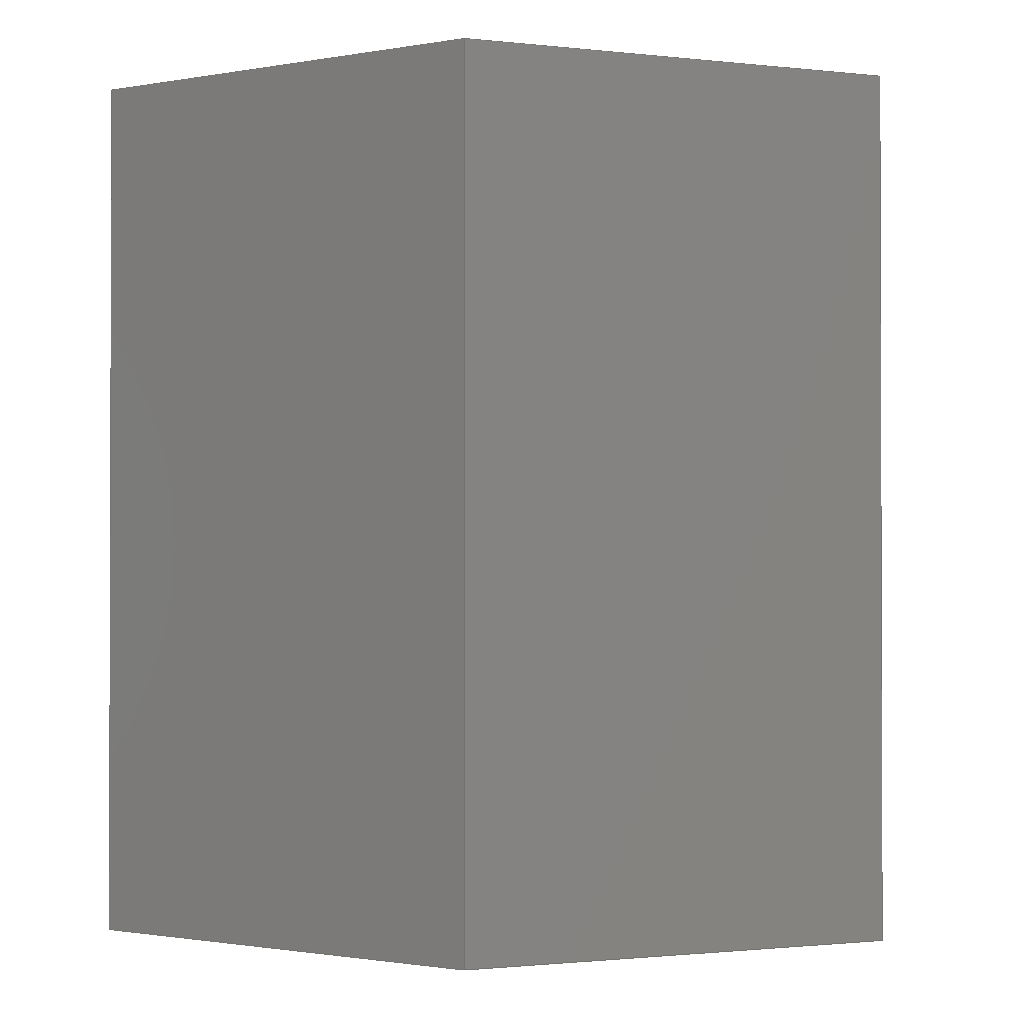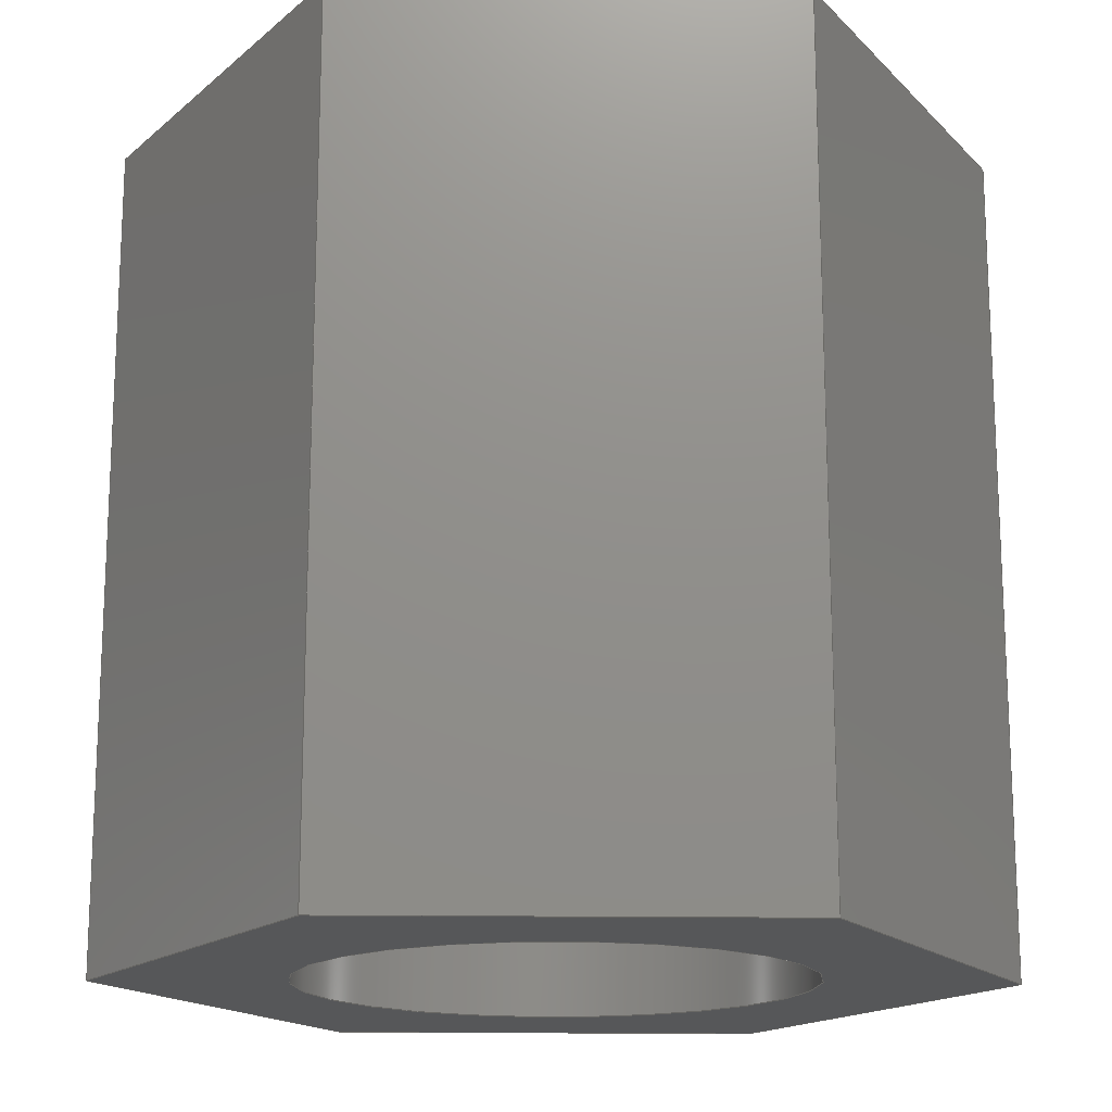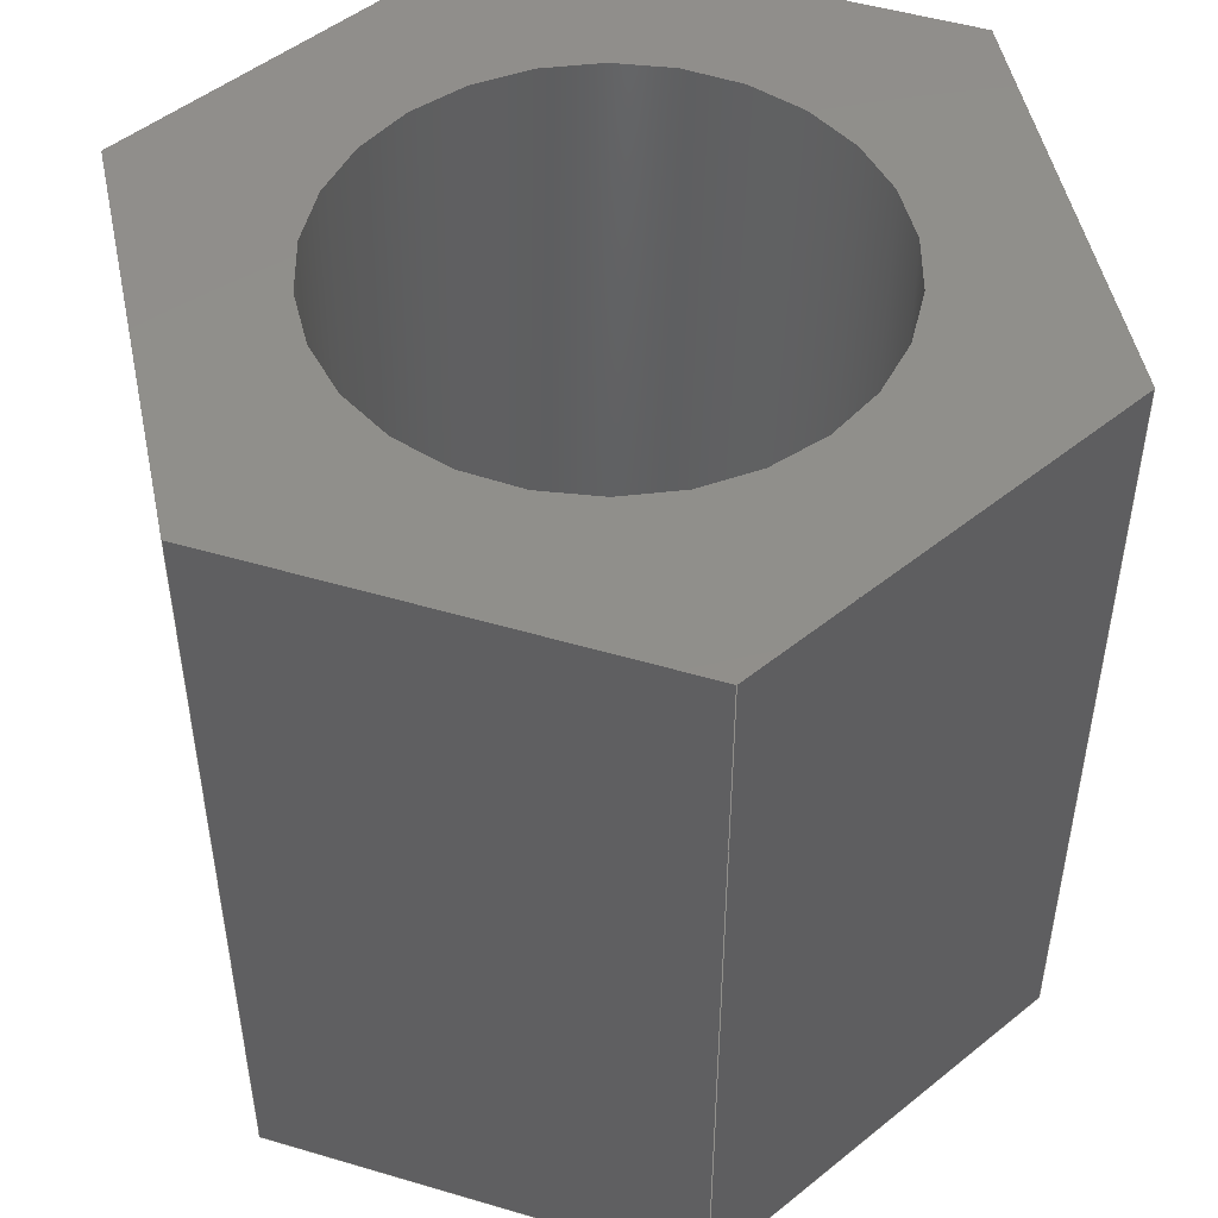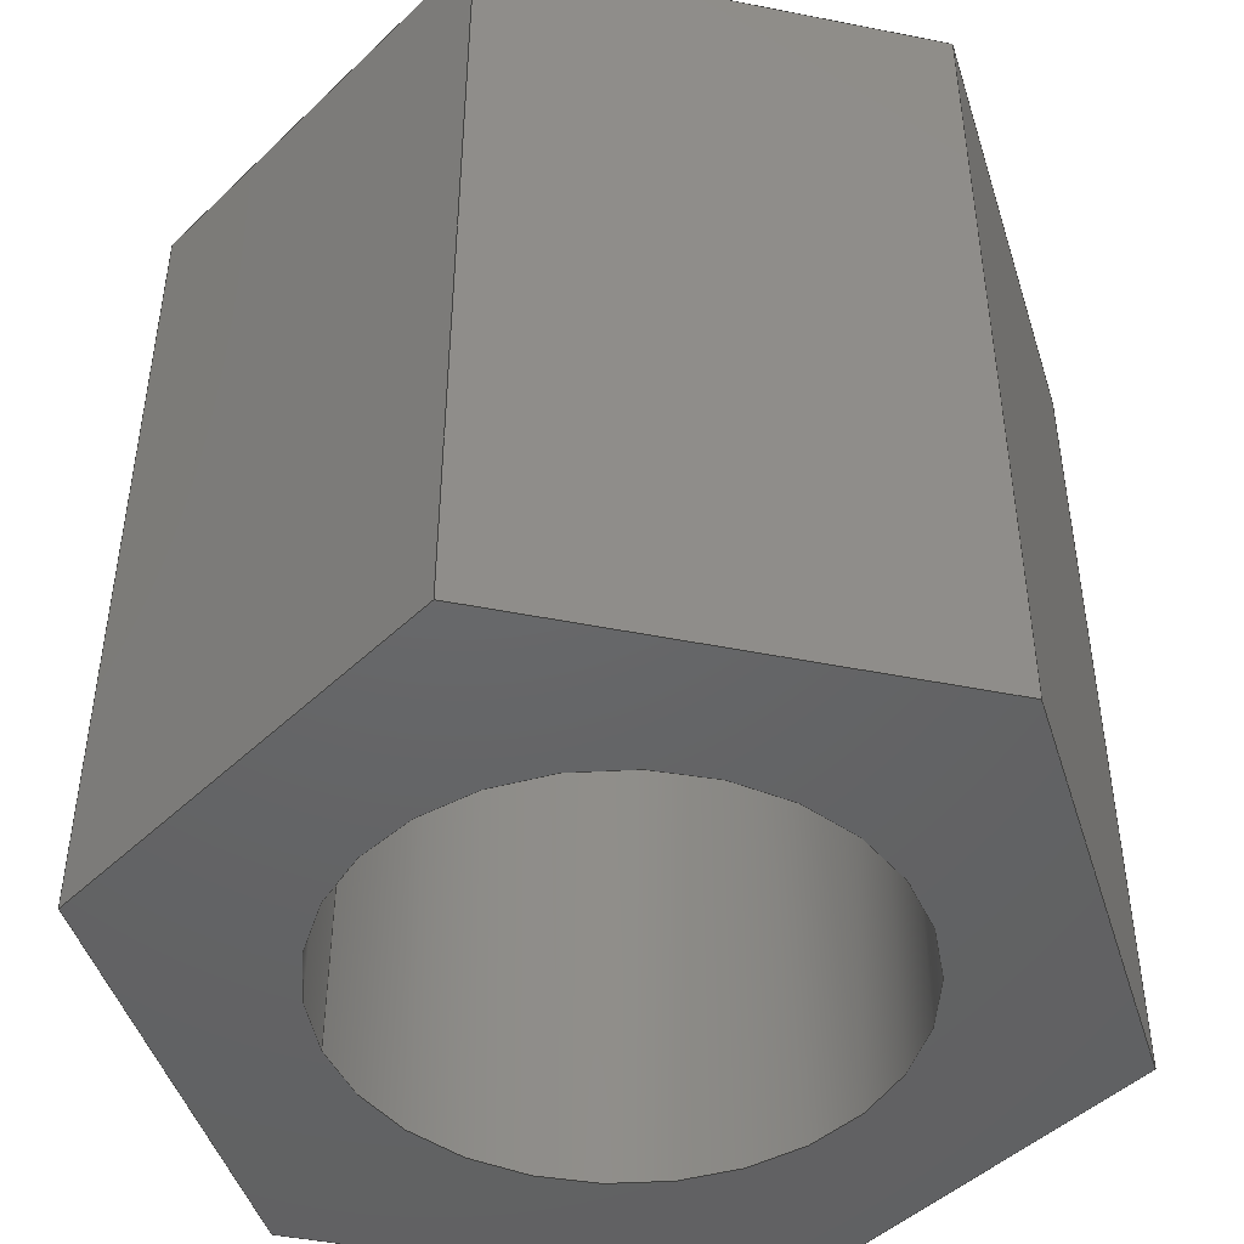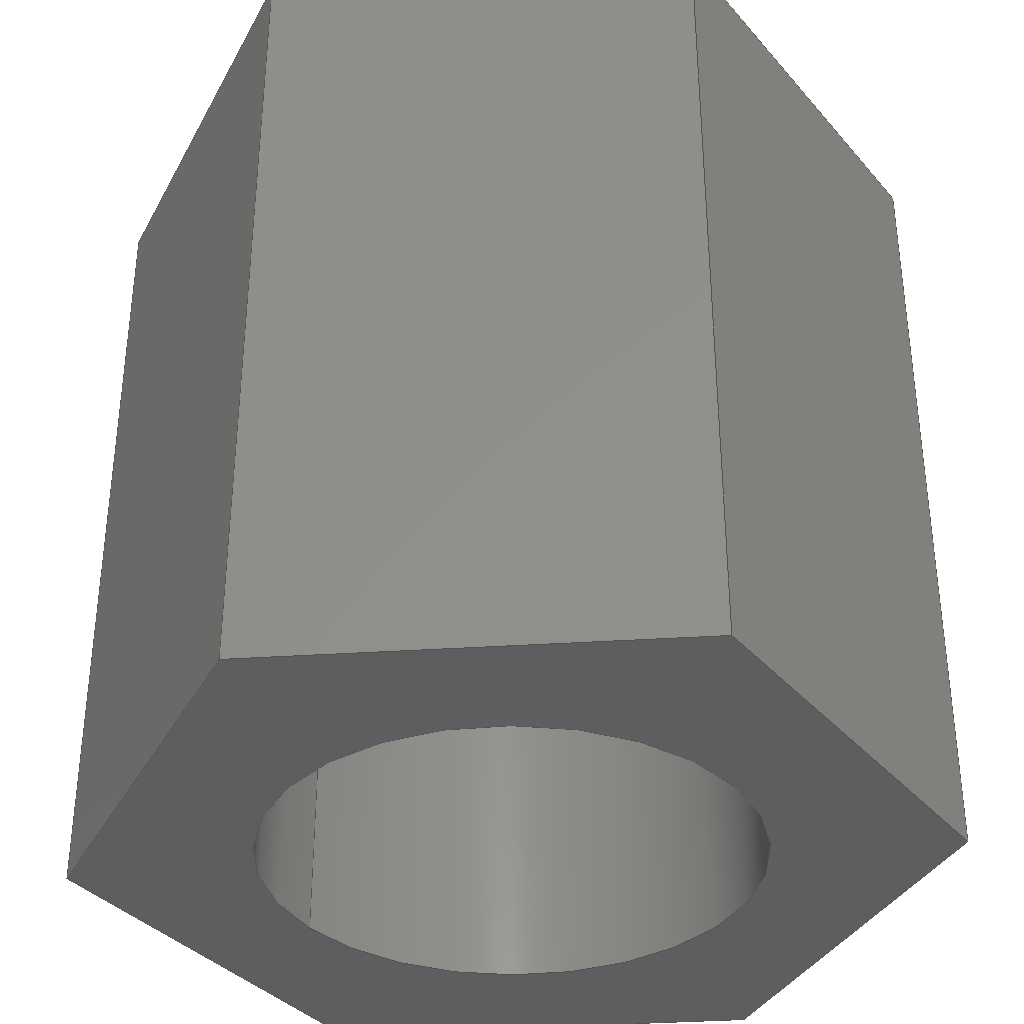
<metadata>
{"format":"step","ext":"step","renderer":"f3d","projection":"perspective","resolution":1024,"background":"white","views":[{"elev":-1.1,"azim":-54.4,"up":"+Z"},{"elev":-16.6,"azim":-151.7,"up":"+Z"},{"elev":49.3,"azim":-131.8,"up":"+Z"},{"elev":-46.4,"azim":17.2,"up":"+Z"},{"elev":-36.0,"azim":34.9,"up":"+Z"}]}
</metadata>
<code>
ISO-10303-21;
DATA;
#1=SHAPE_REPRESENTATION_RELATIONSHIP('SRR','None',#265,#2);
#2=ADVANCED_BREP_SHAPE_REPRESENTATION($,(#159),#259);
#3=STYLED_ITEM($,(#273),#159);
#4=LINE($,#223,#22);
#5=LINE($,#225,#23);
#6=LINE($,#227,#24);
#7=LINE($,#228,#25);
#8=LINE($,#231,#26);
#9=LINE($,#233,#27);
#10=LINE($,#234,#28);
#11=LINE($,#237,#29);
#12=LINE($,#239,#30);
#13=LINE($,#240,#31);
#14=LINE($,#243,#32);
#15=LINE($,#245,#33);
#16=LINE($,#246,#34);
#17=LINE($,#249,#35);
#18=LINE($,#251,#36);
#19=LINE($,#252,#37);
#20=LINE($,#254,#38);
#21=LINE($,#255,#39);
#22=VECTOR($,#182,0.2625);
#23=VECTOR($,#183,0.5);
#24=VECTOR($,#184,0.2625);
#25=VECTOR($,#185,0.5);
#26=VECTOR($,#188,0.2625);
#27=VECTOR($,#189,0.2625);
#28=VECTOR($,#190,0.5);
#29=VECTOR($,#193,0.2625);
#30=VECTOR($,#194,0.2625);
#31=VECTOR($,#195,0.5);
#32=VECTOR($,#198,0.2625);
#33=VECTOR($,#199,0.2625);
#34=VECTOR($,#200,0.5);
#35=VECTOR($,#203,0.2625);
#36=VECTOR($,#204,0.2625);
#37=VECTOR($,#205,0.5);
#38=VECTOR($,#208,0.2625);
#39=VECTOR($,#209,0.2625);
#40=PLANE($,#164);
#41=PLANE($,#165);
#42=PLANE($,#166);
#43=PLANE($,#167);
#44=PLANE($,#168);
#45=PLANE($,#169);
#46=PLANE($,#170);
#47=PLANE($,#171);
#48=FACE_BOUND($,#61,.T.);
#49=FACE_BOUND($,#68,.T.);
#50=FACE_BOUND($,#69,.T.);
#51=FACE_BOUND($,#70,.T.);
#52=FACE_BOUND($,#71,.T.);
#53=FACE_OUTER_BOUND($,#60,.T.);
#54=FACE_OUTER_BOUND($,#62,.T.);
#55=FACE_OUTER_BOUND($,#63,.T.);
#56=FACE_OUTER_BOUND($,#64,.T.);
#57=FACE_OUTER_BOUND($,#65,.T.);
#58=FACE_OUTER_BOUND($,#66,.T.);
#59=FACE_OUTER_BOUND($,#67,.T.);
#60=EDGE_LOOP($,(#108));
#61=EDGE_LOOP($,(#109));
#62=EDGE_LOOP($,(#110,#111,#112,#113));
#63=EDGE_LOOP($,(#114,#115,#116,#117));
#64=EDGE_LOOP($,(#118,#119,#120,#121));
#65=EDGE_LOOP($,(#122,#123,#124,#125));
#66=EDGE_LOOP($,(#126,#127,#128,#129));
#67=EDGE_LOOP($,(#130,#131,#132,#133));
#68=EDGE_LOOP($,(#134));
#69=EDGE_LOOP($,(#135,#136,#137,#138,#139,#140));
#70=EDGE_LOOP($,(#141));
#71=EDGE_LOOP($,(#142,#143,#144,#145,#146,#147));
#72=CIRCLE($,#162,0.15);
#73=CIRCLE($,#163,0.15);
#74=VERTEX_POINT($,#216);
#75=VERTEX_POINT($,#218);
#76=VERTEX_POINT($,#221);
#77=VERTEX_POINT($,#222);
#78=VERTEX_POINT($,#224);
#79=VERTEX_POINT($,#226);
#80=VERTEX_POINT($,#230);
#81=VERTEX_POINT($,#232);
#82=VERTEX_POINT($,#236);
#83=VERTEX_POINT($,#238);
#84=VERTEX_POINT($,#242);
#85=VERTEX_POINT($,#244);
#86=VERTEX_POINT($,#248);
#87=VERTEX_POINT($,#250);
#88=EDGE_CURVE($,#74,#74,#72,.T.);
#89=EDGE_CURVE($,#75,#75,#73,.T.);
#90=EDGE_CURVE($,#76,#77,#4,.T.);
#91=EDGE_CURVE($,#77,#78,#5,.T.);
#92=EDGE_CURVE($,#79,#78,#6,.T.);
#93=EDGE_CURVE($,#76,#79,#7,.T.);
#94=EDGE_CURVE($,#80,#76,#8,.T.);
#95=EDGE_CURVE($,#81,#79,#9,.T.);
#96=EDGE_CURVE($,#80,#81,#10,.T.);
#97=EDGE_CURVE($,#82,#80,#11,.T.);
#98=EDGE_CURVE($,#83,#81,#12,.T.);
#99=EDGE_CURVE($,#82,#83,#13,.T.);
#100=EDGE_CURVE($,#84,#82,#14,.T.);
#101=EDGE_CURVE($,#85,#83,#15,.T.);
#102=EDGE_CURVE($,#84,#85,#16,.T.);
#103=EDGE_CURVE($,#86,#84,#17,.T.);
#104=EDGE_CURVE($,#87,#85,#18,.T.);
#105=EDGE_CURVE($,#86,#87,#19,.T.);
#106=EDGE_CURVE($,#77,#86,#20,.T.);
#107=EDGE_CURVE($,#78,#87,#21,.T.);
#108=ORIENTED_EDGE($,*,*,#88,.F.);
#109=ORIENTED_EDGE($,*,*,#89,.F.);
#110=ORIENTED_EDGE($,*,*,#90,.T.);
#111=ORIENTED_EDGE($,*,*,#91,.T.);
#112=ORIENTED_EDGE($,*,*,#92,.F.);
#113=ORIENTED_EDGE($,*,*,#93,.F.);
#114=ORIENTED_EDGE($,*,*,#94,.T.);
#115=ORIENTED_EDGE($,*,*,#93,.T.);
#116=ORIENTED_EDGE($,*,*,#95,.F.);
#117=ORIENTED_EDGE($,*,*,#96,.F.);
#118=ORIENTED_EDGE($,*,*,#97,.T.);
#119=ORIENTED_EDGE($,*,*,#96,.T.);
#120=ORIENTED_EDGE($,*,*,#98,.F.);
#121=ORIENTED_EDGE($,*,*,#99,.F.);
#122=ORIENTED_EDGE($,*,*,#100,.T.);
#123=ORIENTED_EDGE($,*,*,#99,.T.);
#124=ORIENTED_EDGE($,*,*,#101,.F.);
#125=ORIENTED_EDGE($,*,*,#102,.F.);
#126=ORIENTED_EDGE($,*,*,#103,.T.);
#127=ORIENTED_EDGE($,*,*,#102,.T.);
#128=ORIENTED_EDGE($,*,*,#104,.F.);
#129=ORIENTED_EDGE($,*,*,#105,.F.);
#130=ORIENTED_EDGE($,*,*,#106,.T.);
#131=ORIENTED_EDGE($,*,*,#105,.T.);
#132=ORIENTED_EDGE($,*,*,#107,.F.);
#133=ORIENTED_EDGE($,*,*,#91,.F.);
#134=ORIENTED_EDGE($,*,*,#88,.T.);
#135=ORIENTED_EDGE($,*,*,#107,.T.);
#136=ORIENTED_EDGE($,*,*,#104,.T.);
#137=ORIENTED_EDGE($,*,*,#101,.T.);
#138=ORIENTED_EDGE($,*,*,#98,.T.);
#139=ORIENTED_EDGE($,*,*,#95,.T.);
#140=ORIENTED_EDGE($,*,*,#92,.T.);
#141=ORIENTED_EDGE($,*,*,#89,.T.);
#142=ORIENTED_EDGE($,*,*,#106,.F.);
#143=ORIENTED_EDGE($,*,*,#90,.F.);
#144=ORIENTED_EDGE($,*,*,#94,.F.);
#145=ORIENTED_EDGE($,*,*,#97,.F.);
#146=ORIENTED_EDGE($,*,*,#100,.F.);
#147=ORIENTED_EDGE($,*,*,#103,.F.);
#148=CYLINDRICAL_SURFACE($,#161,0.15);
#149=ADVANCED_FACE($,(#53,#48),#148,.F.);
#150=ADVANCED_FACE($,(#54),#40,.T.);
#151=ADVANCED_FACE($,(#55),#41,.T.);
#152=ADVANCED_FACE($,(#56),#42,.T.);
#153=ADVANCED_FACE($,(#57),#43,.T.);
#154=ADVANCED_FACE($,(#58),#44,.T.);
#155=ADVANCED_FACE($,(#59),#45,.T.);
#156=ADVANCED_FACE($,(#49,#50),#46,.T.);
#157=ADVANCED_FACE($,(#51,#52),#47,.F.);
#158=CLOSED_SHELL($,(#149,#150,#151,#152,#153,#154,#155,#156,#157));
#159=MANIFOLD_SOLID_BREP('ASM Body',#158);
#160=AXIS2_PLACEMENT_3D('placement',#214,#172,#173);
#161=AXIS2_PLACEMENT_3D($,#215,#174,#175);
#162=AXIS2_PLACEMENT_3D($,#217,#176,#177);
#163=AXIS2_PLACEMENT_3D($,#219,#178,#179);
#164=AXIS2_PLACEMENT_3D($,#220,#180,#181);
#165=AXIS2_PLACEMENT_3D($,#229,#186,#187);
#166=AXIS2_PLACEMENT_3D($,#235,#191,#192);
#167=AXIS2_PLACEMENT_3D($,#241,#196,#197);
#168=AXIS2_PLACEMENT_3D($,#247,#201,#202);
#169=AXIS2_PLACEMENT_3D($,#253,#206,#207);
#170=AXIS2_PLACEMENT_3D($,#256,#210,#211);
#171=AXIS2_PLACEMENT_3D($,#257,#212,#213);
#172=DIRECTION('axis',(0,0,1));
#173=DIRECTION('refdir',(1,0,0));
#174=DIRECTION('center_axis',(0,0,1));
#175=DIRECTION('ref_axis',(1,0,0));
#176=DIRECTION('center_axis',(0,0,-1));
#177=DIRECTION('ref_axis',(1,0,0));
#178=DIRECTION('center_axis',(0,0,1));
#179=DIRECTION('ref_axis',(1,0,0));
#180=DIRECTION('center_axis',(1,-6.344e-16,0));
#181=DIRECTION('ref_axis',(6.384e-16,1,0));
#182=DIRECTION($,(6.344e-16,1,0));
#183=DIRECTION($,(0,0,1));
#184=DIRECTION($,(6.344e-16,1,0));
#185=DIRECTION($,(0,0,1));
#186=DIRECTION('center_axis',(0.5,-0.866,0));
#187=DIRECTION('ref_axis',(0.866,0.5,0));
#188=DIRECTION($,(0.866,0.5,0));
#189=DIRECTION($,(0.866,0.5,0));
#190=DIRECTION($,(0,0,1));
#191=DIRECTION('center_axis',(-0.5,-0.866,0));
#192=DIRECTION('ref_axis',(0.866,-0.5,0));
#193=DIRECTION($,(0.866,-0.5,0));
#194=DIRECTION($,(0.866,-0.5,0));
#195=DIRECTION($,(0,0,1));
#196=DIRECTION('center_axis',(-1,2.115e-16,0));
#197=DIRECTION('ref_axis',(-2.22e-16,-1,0));
#198=DIRECTION($,(-2.115e-16,-1,0));
#199=DIRECTION($,(-2.115e-16,-1,0));
#200=DIRECTION($,(0,0,1));
#201=DIRECTION('center_axis',(-0.5,0.866,0));
#202=DIRECTION('ref_axis',(-0.866,-0.5,0));
#203=DIRECTION($,(-0.866,-0.5,0));
#204=DIRECTION($,(-0.866,-0.5,0));
#205=DIRECTION($,(0,0,1));
#206=DIRECTION('center_axis',(0.5,0.866,0));
#207=DIRECTION('ref_axis',(-0.866,0.5,0));
#208=DIRECTION($,(-0.866,0.5,0));
#209=DIRECTION($,(-0.866,0.5,0));
#210=DIRECTION('center_axis',(0,0,1));
#211=DIRECTION('ref_axis',(1,0,0));
#212=DIRECTION('center_axis',(0,0,1));
#213=DIRECTION('ref_axis',(1,0,0));
#214=CARTESIAN_POINT('',(0,0,0));
#215=CARTESIAN_POINT('Origin',(0,0,0));
#216=CARTESIAN_POINT('',(-0.15,-1.837e-17,0.5));
#217=CARTESIAN_POINT('Origin',(0,0,0.5));
#218=CARTESIAN_POINT('',(-0.15,-1.837e-17,0));
#219=CARTESIAN_POINT('Origin',(0,0,0));
#220=CARTESIAN_POINT('Origin',(0.2273,-0.1313,-2.331e-16));
#221=CARTESIAN_POINT('',(0.2273,-0.1313,-2.331e-16));
#222=CARTESIAN_POINT('',(0.2273,0.1313,-2.331e-16));
#223=CARTESIAN_POINT($,(0.2273,-0.1313,-2.331e-16));
#224=CARTESIAN_POINT('',(0.2273,0.1313,0.5));
#225=CARTESIAN_POINT($,(0.2273,0.1313,-2.331e-16));
#226=CARTESIAN_POINT('',(0.2273,-0.1313,0.5));
#227=CARTESIAN_POINT($,(0.2273,-0.1313,0.5));
#228=CARTESIAN_POINT($,(0.2273,-0.1313,-2.331e-16));
#229=CARTESIAN_POINT('Origin',(-1.145e-16,-0.2625,-2.331e-16));
#230=CARTESIAN_POINT('',(-1.11e-16,-0.2625,-2.331e-16));
#231=CARTESIAN_POINT($,(-1.249e-16,-0.2625,-2.331e-16));
#232=CARTESIAN_POINT('',(-1.11e-16,-0.2625,0.5));
#233=CARTESIAN_POINT($,(-1.249e-16,-0.2625,0.5));
#234=CARTESIAN_POINT($,(-1.11e-16,-0.2625,-2.331e-16));
#235=CARTESIAN_POINT('Origin',(-0.2273,-0.1313,-2.331e-16));
#236=CARTESIAN_POINT('',(-0.2273,-0.1313,-2.331e-16));
#237=CARTESIAN_POINT($,(-0.2273,-0.1313,-2.331e-16));
#238=CARTESIAN_POINT('',(-0.2273,-0.1313,0.5));
#239=CARTESIAN_POINT($,(-0.2273,-0.1313,0.5));
#240=CARTESIAN_POINT($,(-0.2273,-0.1313,-2.331e-16));
#241=CARTESIAN_POINT('Origin',(-0.2273,0.1313,-2.331e-16));
#242=CARTESIAN_POINT('',(-0.2273,0.1313,-2.331e-16));
#243=CARTESIAN_POINT($,(-0.2273,0.1313,-2.331e-16));
#244=CARTESIAN_POINT('',(-0.2273,0.1313,0.5));
#245=CARTESIAN_POINT($,(-0.2273,0.1313,0.5));
#246=CARTESIAN_POINT($,(-0.2273,0.1313,-2.331e-16));
#247=CARTESIAN_POINT('Origin',(0,0.2625,-2.331e-16));
#248=CARTESIAN_POINT('',(0,0.2625,-2.331e-16));
#249=CARTESIAN_POINT($,(0,0.2625,-2.331e-16));
#250=CARTESIAN_POINT('',(0,0.2625,0.5));
#251=CARTESIAN_POINT($,(0,0.2625,0.5));
#252=CARTESIAN_POINT($,(0,0.2625,-2.331e-16));
#253=CARTESIAN_POINT('Origin',(0.2273,0.1313,-2.331e-16));
#254=CARTESIAN_POINT($,(0.2273,0.1313,-2.331e-16));
#255=CARTESIAN_POINT($,(0.2273,0.1313,0.5));
#256=CARTESIAN_POINT('Origin',(2.776e-17,0,0.5));
#257=CARTESIAN_POINT('Origin',(2.776e-17,0,-1.166e-16));
#258=UNCERTAINTY_MEASURE_WITH_UNIT(LENGTH_MEASURE(0.001),#260,
'DISTANCE_ACCURACY_VALUE',
'Maximum model space distance between geometric entities at asserted c
onnectivities');
#259=(
GEOMETRIC_REPRESENTATION_CONTEXT(3)
GLOBAL_UNCERTAINTY_ASSIGNED_CONTEXT((#258))
GLOBAL_UNIT_ASSIGNED_CONTEXT((#260,#262,#261))
REPRESENTATION_CONTEXT('','3D')
);
#260=(
LENGTH_UNIT()
NAMED_UNIT(*)
SI_UNIT(.CENTI.,.METRE.)
);
#261=(
NAMED_UNIT(*)
SI_UNIT($,.STERADIAN.)
SOLID_ANGLE_UNIT()
);
#262=(
NAMED_UNIT(*)
PLANE_ANGLE_UNIT()
SI_UNIT($,.RADIAN.)
);
#263=SHAPE_DEFINITION_REPRESENTATION(#264,#265);
#264=PRODUCT_DEFINITION_SHAPE('',$,#267);
#265=SHAPE_REPRESENTATION('',(#160),#259);
#266=PRODUCT_DEFINITION_CONTEXT('3D Mechanical Parts',#270,'design');
#267=PRODUCT_DEFINITION('M3_Standoff_5mm','M3_Standoff_5mm',#268,#266);
#268=PRODUCT_DEFINITION_FORMATION('',$,#272);
#269=APPLICATION_PROTOCOL_DEFINITION('international standard',
'automotive_design',2009,#270);
#270=APPLICATION_CONTEXT(
'Core Data for Automotive Mechanical Design Process');
#271=PRODUCT_CONTEXT('3D Mechanical Parts',#270,'mechanical');
#272=PRODUCT('M3_Standoff_5mm','M3_Standoff_5mm',$,(#271));
#273=PRESENTATION_STYLE_ASSIGNMENT((#274));
#274=SURFACE_STYLE_USAGE(.BOTH.,#275);
#275=SURFACE_SIDE_STYLE($,(#276));
#276=SURFACE_STYLE_FILL_AREA(#277);
#277=FILL_AREA_STYLE($,(#278));
#278=FILL_AREA_STYLE_COLOUR($,#279);
#279=COLOUR_RGB('__RGBA_0.9373_0.8863_0.5804',0.9373,0.8863,
0.5804);
ENDSEC;
END-ISO-10303-21;

</code>
